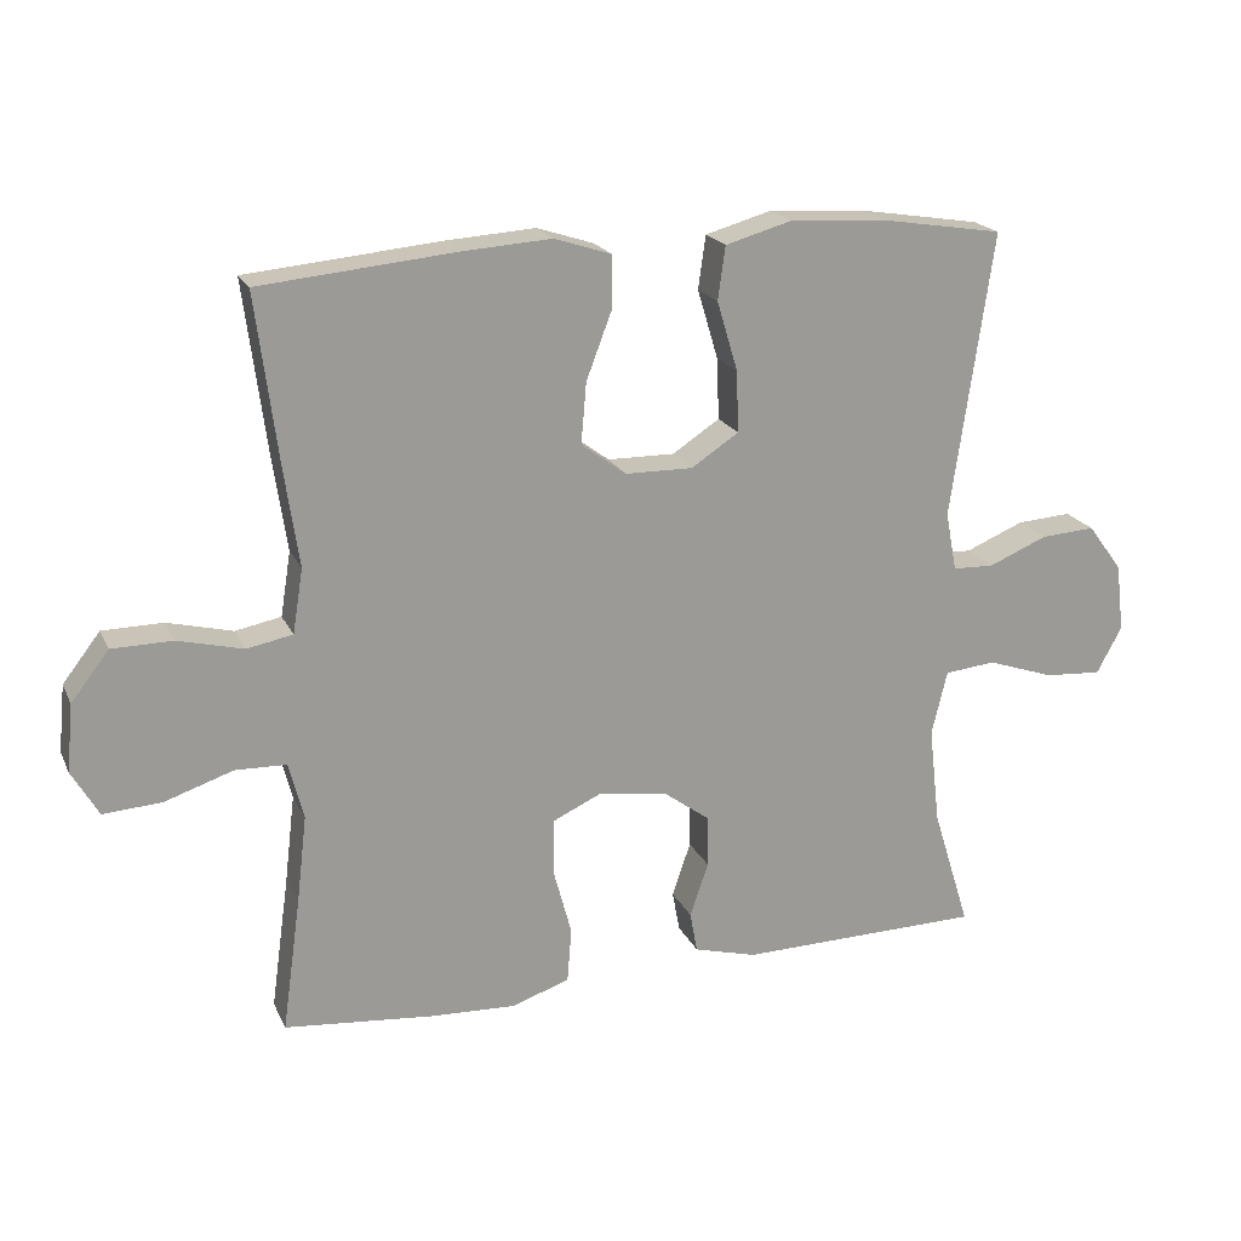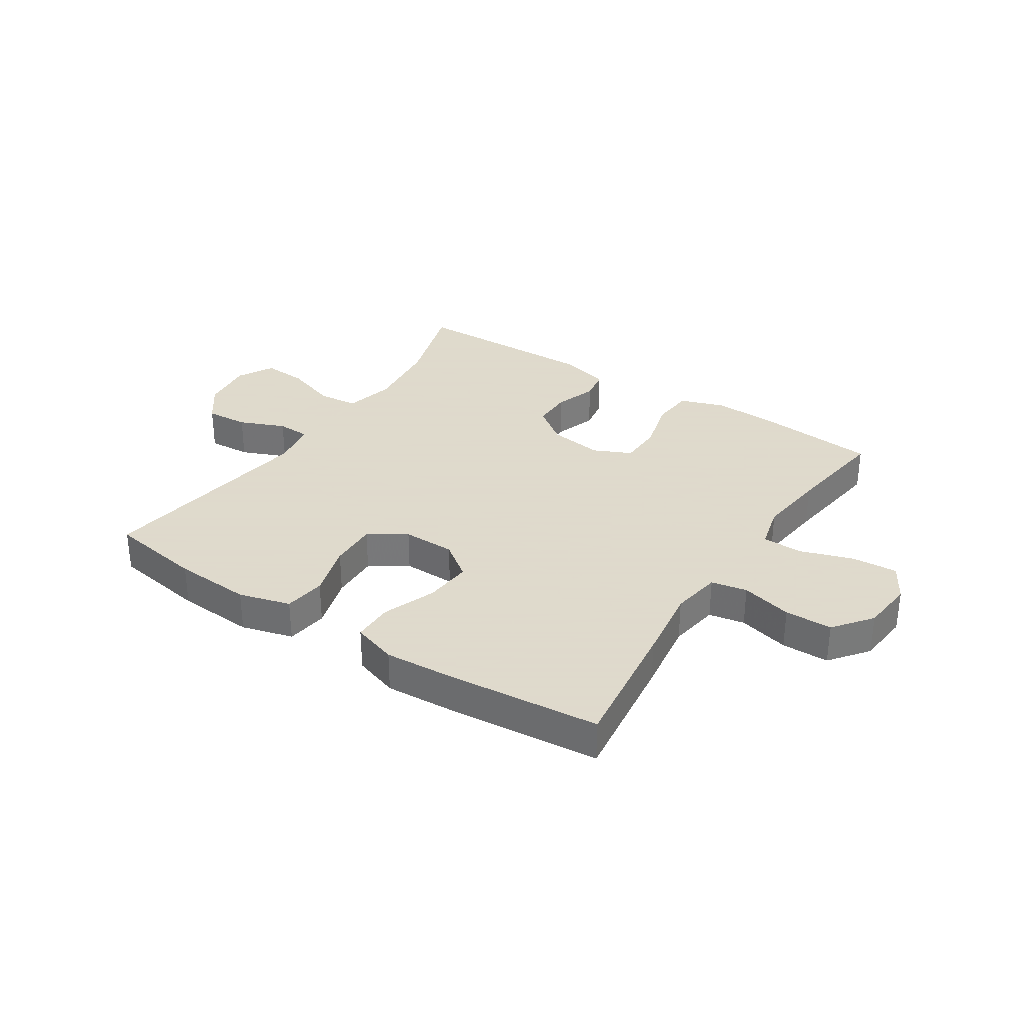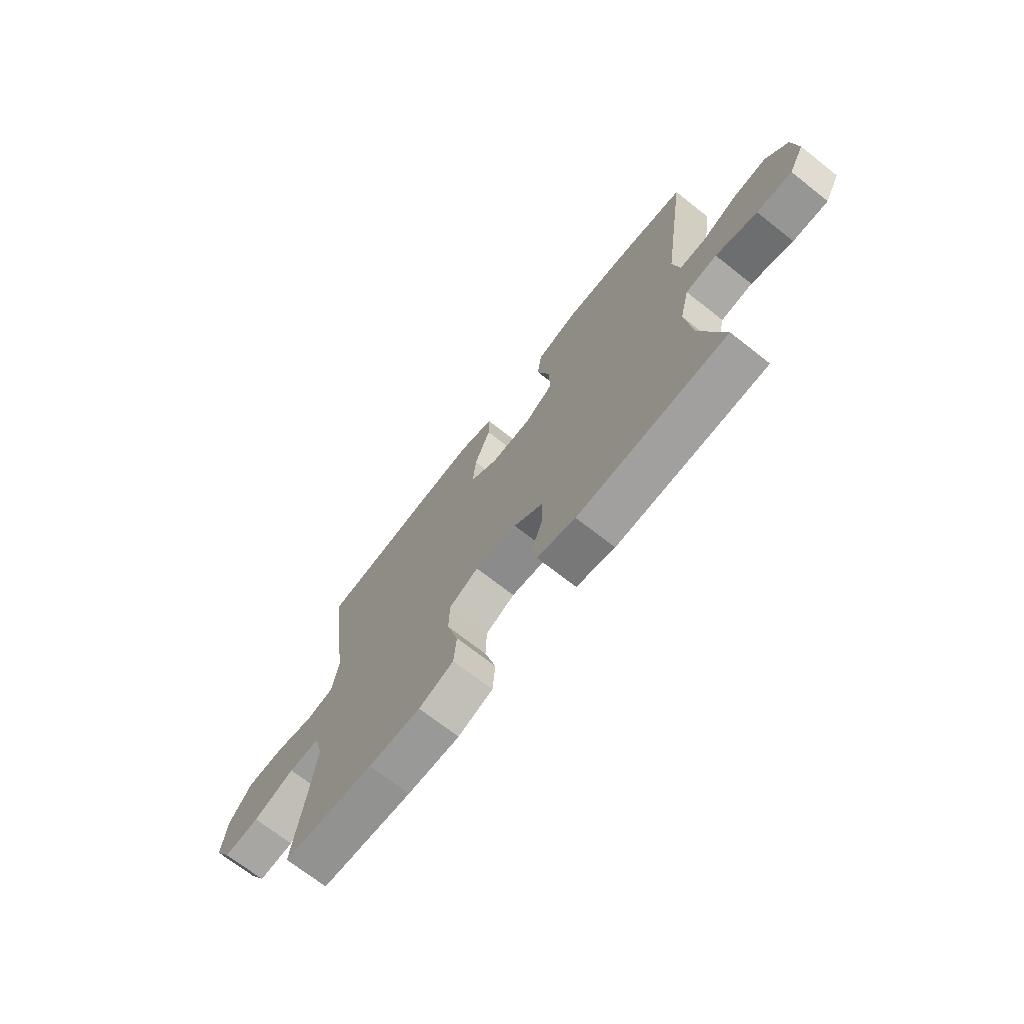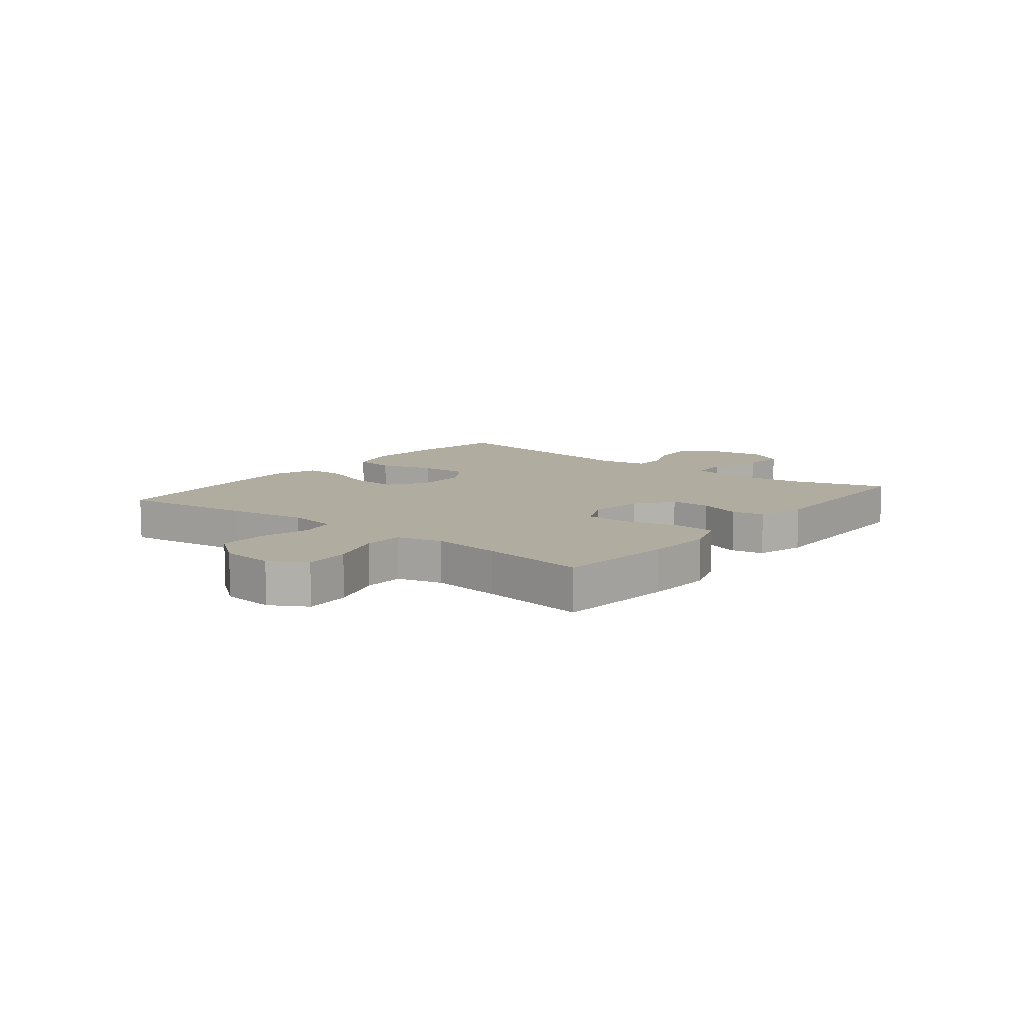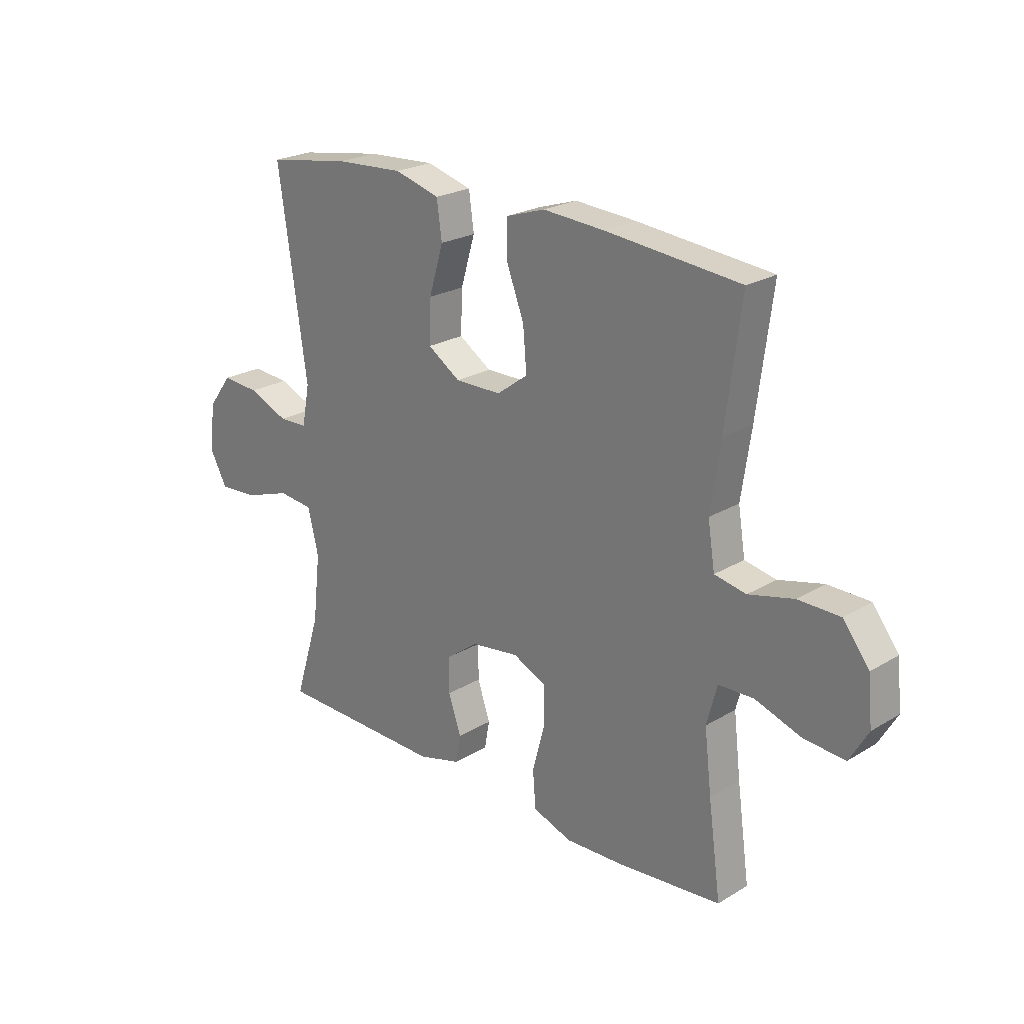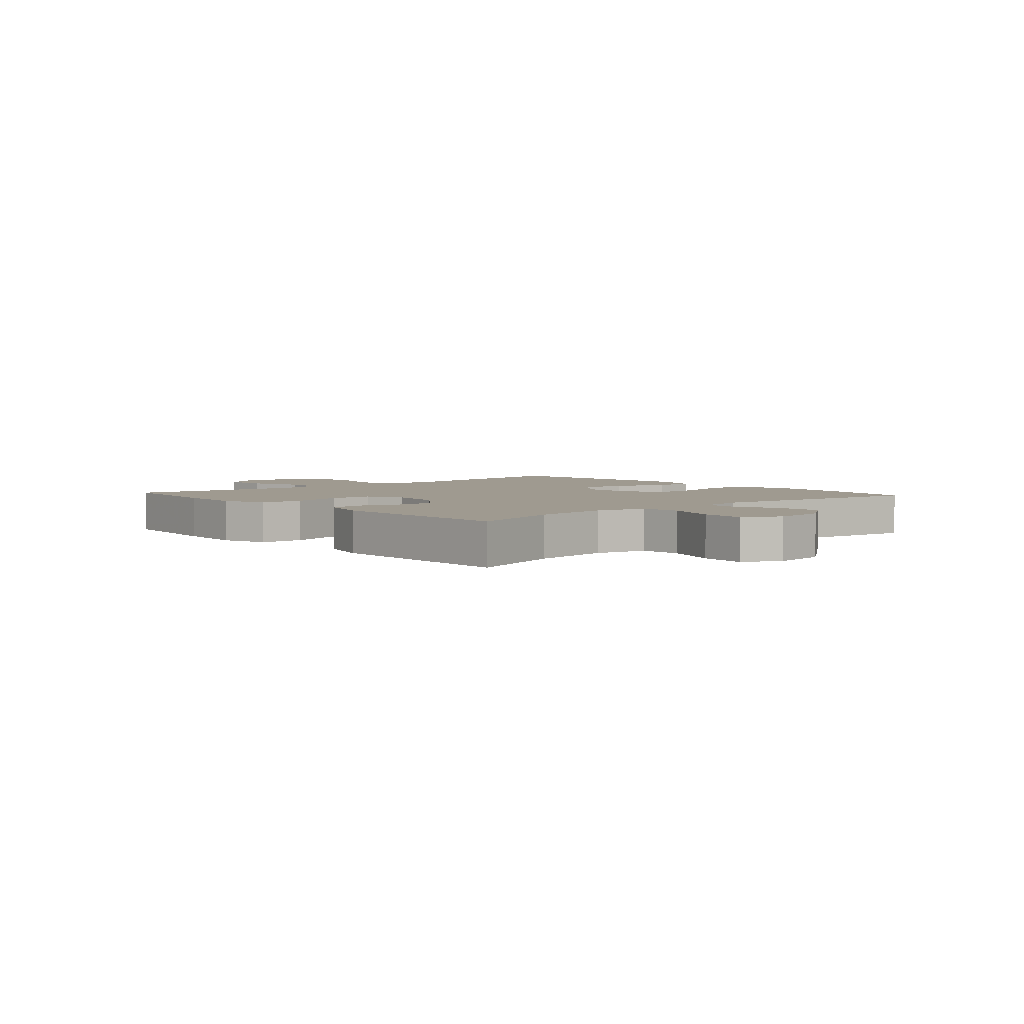
<metadata>
{"format":"obj","ext":"obj","renderer":"f3d","projection":"perspective","resolution":1024,"background":"white","views":[{"elev":19.8,"azim":160.6,"up":"+Z"},{"elev":32.4,"azim":33.2,"up":"+Y"},{"elev":-71.0,"azim":-128.1,"up":"+Z"},{"elev":9.9,"azim":128.5,"up":"+Y"},{"elev":23.2,"azim":44.6,"up":"+Z"},{"elev":3.9,"azim":-131.4,"up":"+Y"}]}
</metadata>
<code>
v -0.5 0.07 0.5
v -0.337 0.07 0.526
v -0.203 0.07 0.534
v -0.114 0.07 0.509
v -0.104 0.07 0.437
v -0.132 0.07 0.343
v -0.135 0.07 0.26
v -0.071 0.07 0.218
v 0.02 0.07 0.219
v 0.081 0.07 0.264
v 0.074 0.07 0.346
v 0.039 0.07 0.438
v 0.039 0.07 0.508
v 0.116 0.07 0.533
v 0.237 0.07 0.525
v 0.5 0.07 0.5
v 0.47 0.07 0.268
v 0.451 0.07 0.139
v 0.465 0.07 0.052
v 0.527 0.07 0.04
v 0.615 0.07 0.062
v 0.697 0.07 0.061
v 0.748 0.07 -0.005
v 0.757 0.07 -0.096
v 0.721 0.07 -0.158
v 0.642 0.07 -0.153
v 0.55 0.07 -0.122
v 0.481 0.07 -0.124
v 0.461 0.07 -0.201
v 0.475 0.07 -0.32
v 0.5 0.07 -0.5
v 0.298 0.07 -0.519
v 0.182 0.07 -0.524
v 0.105 0.07 -0.497
v 0.099 0.07 -0.424
v 0.124 0.07 -0.331
v 0.122 0.07 -0.256
v 0.057 0.07 -0.226
v -0.036 0.07 -0.239
v -0.1 0.07 -0.286
v -0.1 0.07 -0.355
v -0.075 0.07 -0.428
v -0.085 0.07 -0.483
v -0.17 0.07 -0.506
v -0.5 0.07 -0.5
v -0.449 0.07 -0.336
v -0.434 0.07 -0.204
v -0.455 0.07 -0.117
v -0.524 0.07 -0.11
v -0.615 0.07 -0.141
v -0.692 0.07 -0.146
v -0.726 0.07 -0.083
v -0.715 0.07 0.009
v -0.668 0.07 0.072
v -0.594 0.07 0.067
v -0.515 0.07 0.034
v -0.459 0.07 0.036
v -0.444 0.07 0.115
v -0.5 0 0.5
v -0.337 0 0.526
v -0.203 0 0.534
v -0.114 0 0.509
v -0.104 0 0.437
v -0.132 0 0.343
v -0.135 0 0.26
v -0.071 0 0.218
v 0.02 0 0.219
v 0.081 0 0.264
v 0.074 0 0.346
v 0.039 0 0.438
v 0.039 0 0.508
v 0.116 0 0.533
v 0.237 0 0.525
v 0.5 0 0.5
v 0.47 0 0.268
v 0.451 0 0.139
v 0.465 0 0.052
v 0.527 0 0.04
v 0.615 0 0.062
v 0.697 0 0.061
v 0.748 0 -0.005
v 0.757 0 -0.096
v 0.721 0 -0.158
v 0.642 0 -0.153
v 0.55 0 -0.122
v 0.481 0 -0.124
v 0.461 0 -0.201
v 0.475 0 -0.32
v 0.5 0 -0.5
v 0.298 0 -0.519
v 0.182 0 -0.524
v 0.105 0 -0.497
v 0.099 0 -0.424
v 0.124 0 -0.331
v 0.122 0 -0.256
v 0.057 0 -0.226
v -0.036 0 -0.239
v -0.1 0 -0.286
v -0.1 0 -0.355
v -0.075 0 -0.428
v -0.085 0 -0.483
v -0.17 0 -0.506
v -0.5 0 -0.5
v -0.449 0 -0.336
v -0.434 0 -0.204
v -0.455 0 -0.117
v -0.524 0 -0.11
v -0.615 0 -0.141
v -0.692 0 -0.146
v -0.726 0 -0.083
v -0.715 0 0.009
v -0.668 0 0.072
v -0.594 0 0.067
v -0.515 0 0.034
v -0.459 0 0.036
v -0.444 0 0.115
f 54 55 56
f 53 54 56
f 52 53 56
f 51 52 56
f 50 51 56
f 49 50 56
f 48 49 56 57
f 47 48 57 58
f 44 45 46
f 43 44 46
f 42 43 46
f 41 42 46
f 40 41 46 47
f 39 40 47 58
f 34 35 36
f 33 34 36
f 32 33 36
f 31 32 36
f 30 31 36
f 29 30 36 37
f 28 29 37 38
f 25 26 27
f 24 25 27
f 23 24 27
f 22 23 27
f 21 22 27
f 20 21 27
f 19 20 27 28
f 38 39 58
f 28 38 58
f 19 28 58
f 18 19 58
f 16 17 18
f 15 16 18
f 14 15 18
f 13 14 18
f 12 13 18
f 11 12 18
f 4 5 6
f 3 4 6
f 2 3 6
f 1 2 6
f 58 1 6
f 58 6 7
f 10 11 18
f 9 10 18
f 8 9 18 58
f 7 8 58
f 114 113 112
f 114 112 111
f 114 111 110
f 114 110 109
f 114 109 108
f 114 108 107
f 115 114 107 106
f 116 115 106 105
f 104 103 102
f 104 102 101
f 104 101 100
f 104 100 99
f 105 104 99 98
f 116 105 98 97
f 94 93 92
f 94 92 91
f 94 91 90
f 94 90 89
f 94 89 88
f 95 94 88 87
f 96 95 87 86
f 85 84 83
f 85 83 82
f 85 82 81
f 85 81 80
f 85 80 79
f 85 79 78
f 86 85 78 77
f 116 97 96
f 116 96 86
f 116 86 77
f 116 77 76
f 76 75 74
f 76 74 73
f 76 73 72
f 76 72 71
f 76 71 70
f 76 70 69
f 64 63 62
f 64 62 61
f 64 61 60
f 64 60 59
f 64 59 116
f 65 64 116
f 76 69 68
f 76 68 67
f 116 76 67 66
f 116 66 65
f 1 59 60 2
f 2 60 61 3
f 3 61 62 4
f 4 62 63 5
f 5 63 64 6
f 6 64 65 7
f 7 65 66 8
f 8 66 67 9
f 9 67 68 10
f 10 68 69 11
f 11 69 70 12
f 12 70 71 13
f 13 71 72 14
f 14 72 73 15
f 15 73 74 16
f 16 74 75 17
f 17 75 76 18
f 18 76 77 19
f 19 77 78 20
f 20 78 79 21
f 21 79 80 22
f 22 80 81 23
f 23 81 82 24
f 24 82 83 25
f 25 83 84 26
f 26 84 85 27
f 27 85 86 28
f 28 86 87 29
f 29 87 88 30
f 30 88 89 31
f 31 89 90 32
f 32 90 91 33
f 33 91 92 34
f 34 92 93 35
f 35 93 94 36
f 36 94 95 37
f 37 95 96 38
f 38 96 97 39
f 39 97 98 40
f 40 98 99 41
f 41 99 100 42
f 42 100 101 43
f 43 101 102 44
f 44 102 103 45
f 45 103 104 46
f 46 104 105 47
f 47 105 106 48
f 48 106 107 49
f 49 107 108 50
f 50 108 109 51
f 51 109 110 52
f 52 110 111 53
f 53 111 112 54
f 54 112 113 55
f 55 113 114 56
f 56 114 115 57
f 57 115 116 58
f 58 116 59 1

</code>
